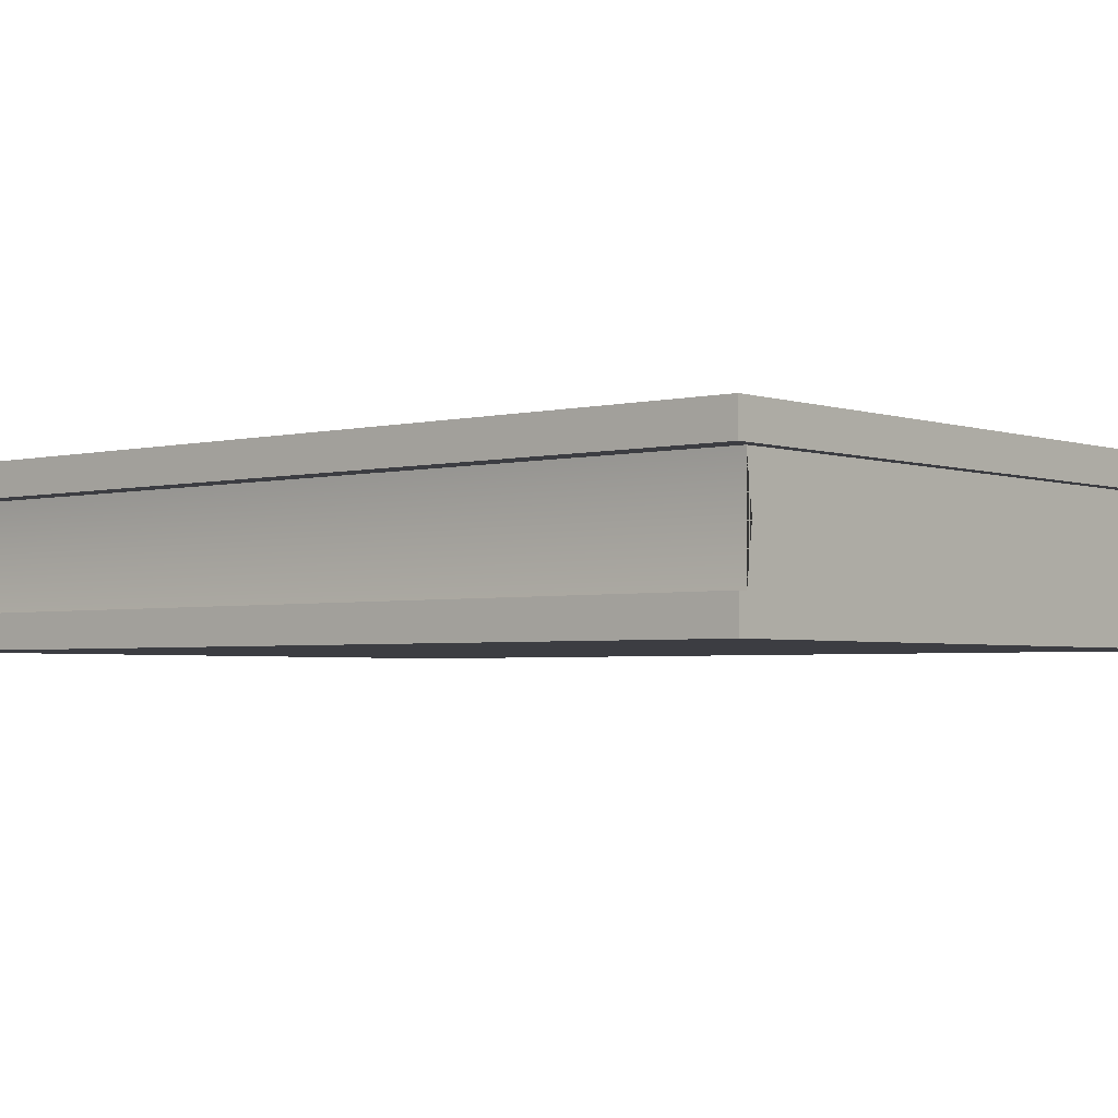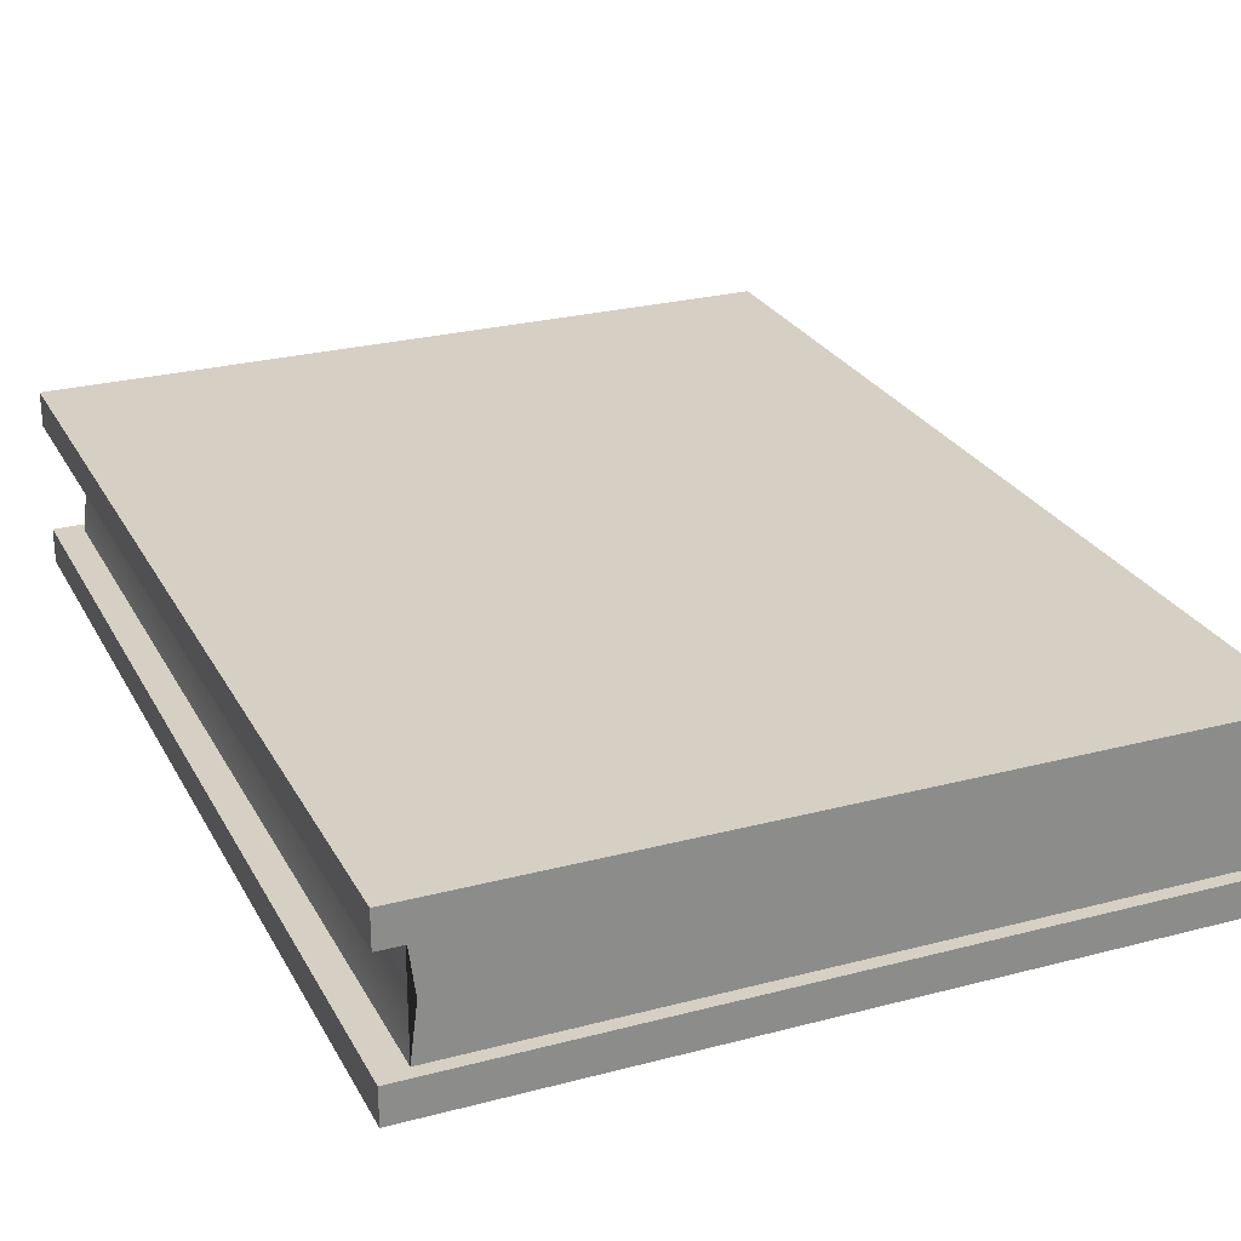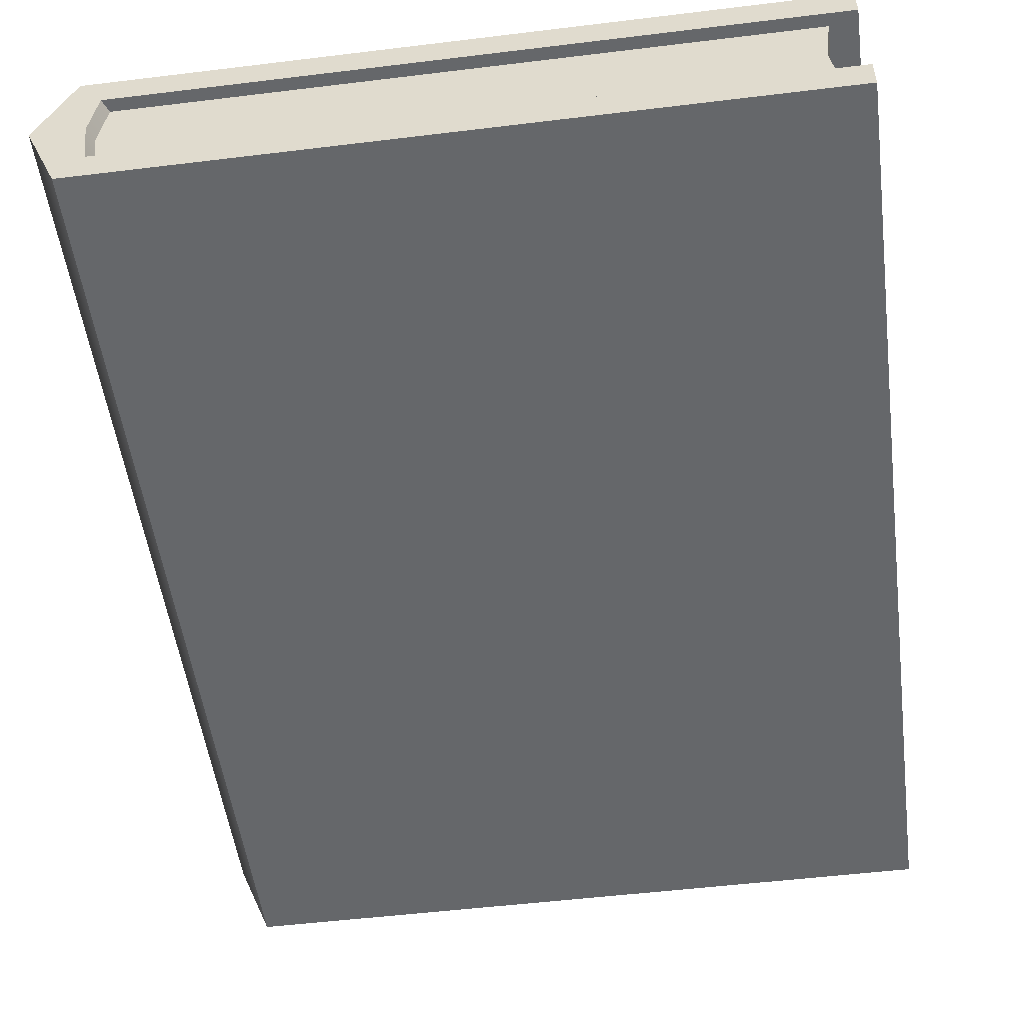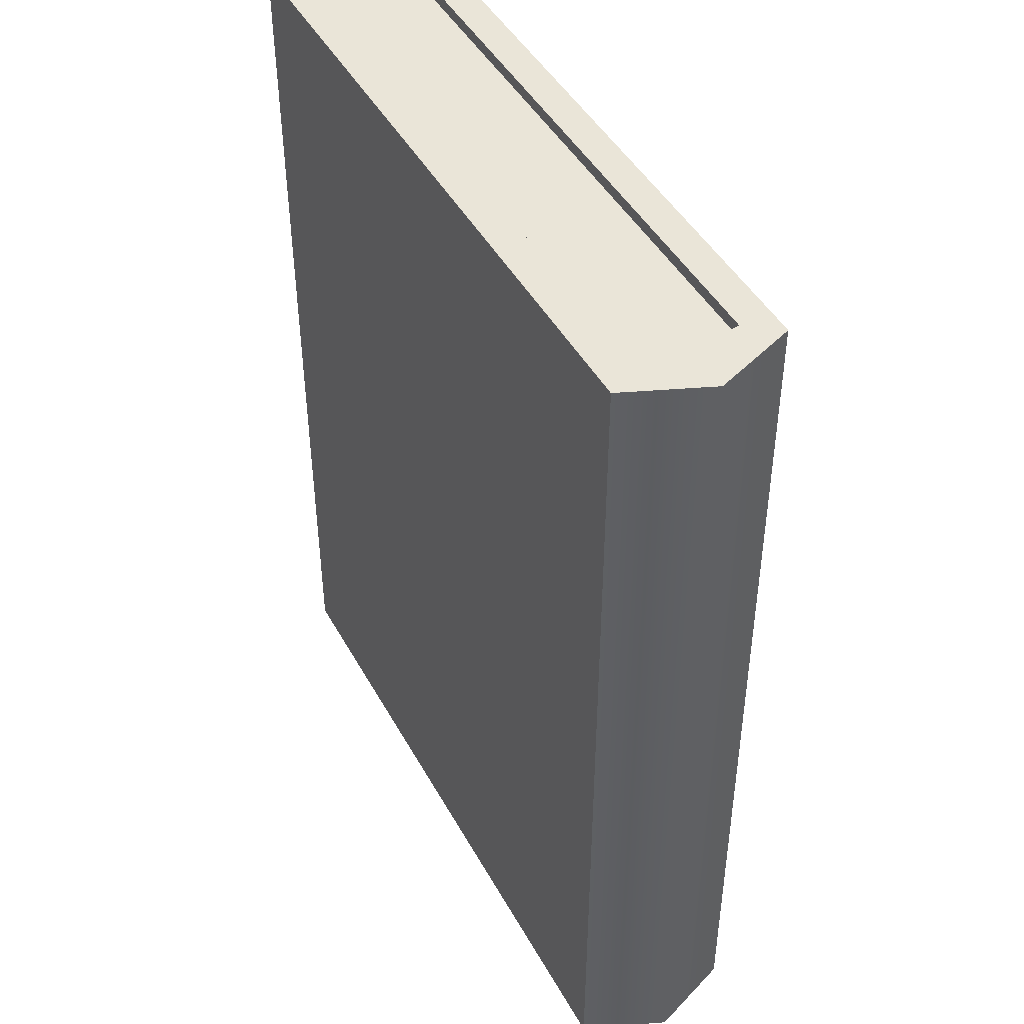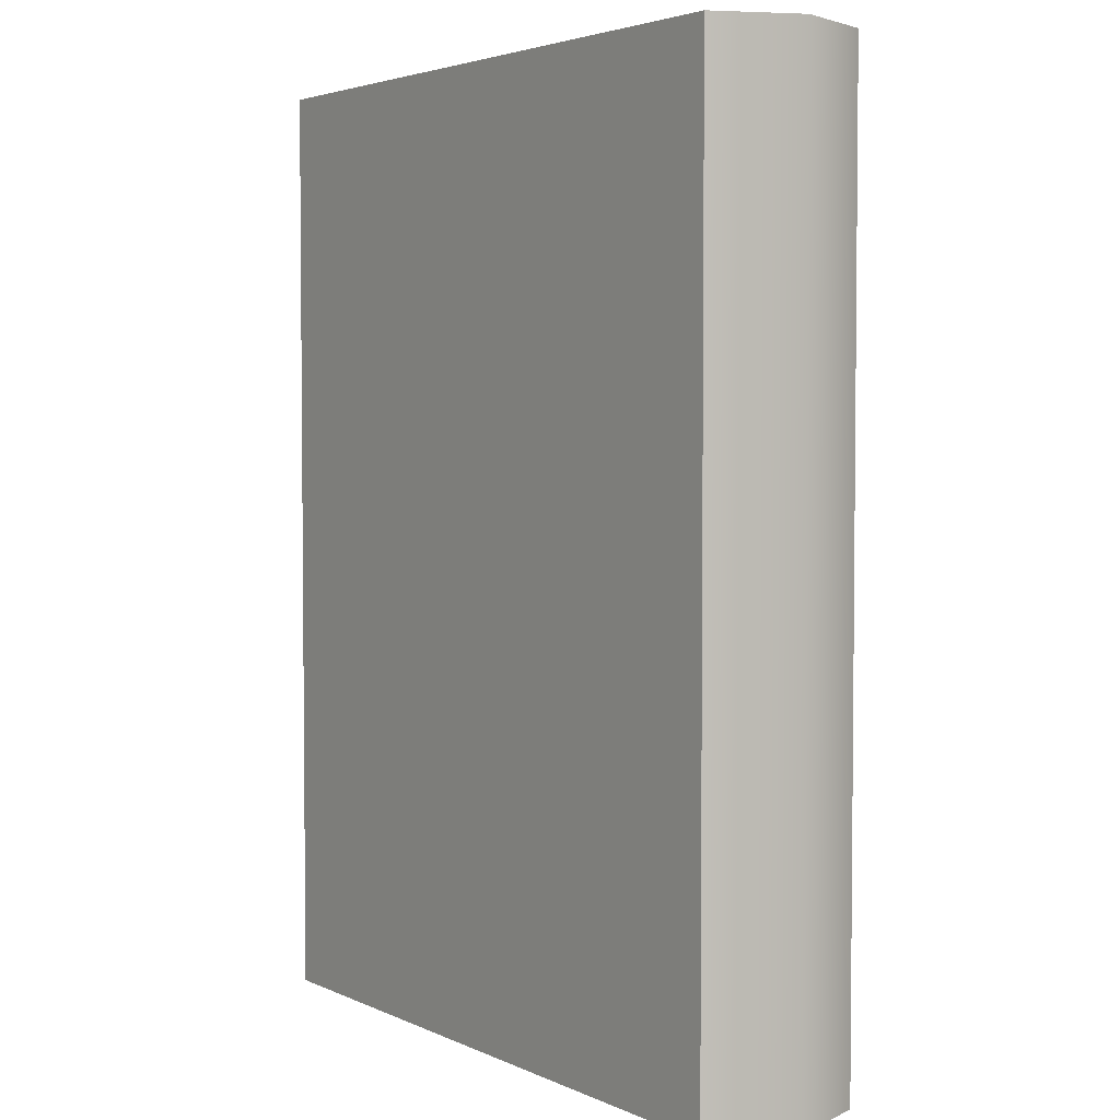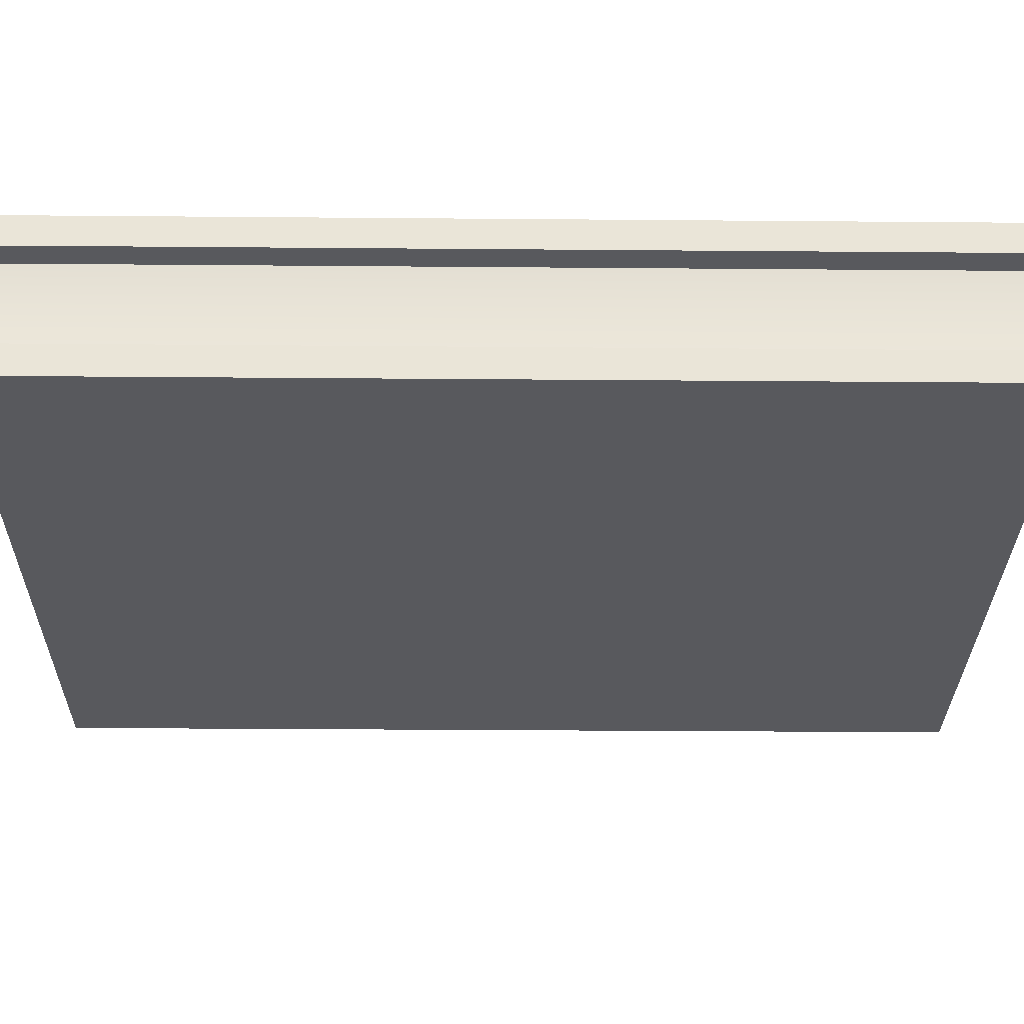
<metadata>
{"format":"obj","ext":"obj","renderer":"f3d","projection":"perspective","resolution":1024,"background":"white","views":[{"elev":-2.9,"azim":-49.6,"up":"+Z"},{"elev":26.1,"azim":-22.7,"up":"+Z"},{"elev":-52.0,"azim":-172.5,"up":"+Z"},{"elev":45.3,"azim":62.6,"up":"+Y"},{"elev":3.6,"azim":55.7,"up":"+Y"},{"elev":-30.0,"azim":-90.7,"up":"+Z"}]}
</metadata>
<code>
g default
v -13.81 0 3.433
v 14.93 0 3.433
v -13.81 38.81 3.433
v 14.93 38.81 3.433
v -13.81 38.81 -3.433
v 14.93 38.81 -3.433
v -13.81 0 -3.433
v 14.93 0 -3.433
v -13.81 38.81 2.091
v 13.96 38.81 2.091
v 13.96 38.81 -2.091
v -13.81 38.81 -2.091
v -13.81 0 -2.091
v 13.96 0 -2.091
v 13.96 0 2.091
v -13.81 0 2.091
v -12.73 38.3 2.091
v 13.73 38.3 2.091
v 13.73 38.3 -2.091
v -12.73 38.3 -2.091
v -12.73 0.5106 -2.091
v 13.73 0.5106 -2.091
v 13.73 0.5106 2.091
v -12.73 0.5106 2.091
v 16.33 38.81 -0
v 16.33 0 -0
v 14.22 0 0
v -12.47 0.5106 0
v -12.47 38.3 0
v 14 38.3 0
v 14.22 38.81 0
g Livre_03
f 1 2 4 3
f 29 30 19 20
f 5 6 8 7
f 21 22 23 24 28
f 25 26 8 6
f 21 28 29 20
f 3 4 10 9
f 31 25 6 11
f 6 5 12 11
f 7 8 14 13
f 8 26 27 14
f 2 1 16 15
f 1 3 9 16
f 5 7 13 12
f 9 10 18 17
f 30 31 11 19
f 11 12 20 19
f 13 14 22 21
f 14 27 15 23 22
f 15 16 24 23
f 16 9 17 24
f 12 13 21 20
f 2 26 25 4
f 27 26 2 15
f 29 28 24 17
f 17 18 30 29
f 4 25 31 10
f 10 31 30 18

</code>
